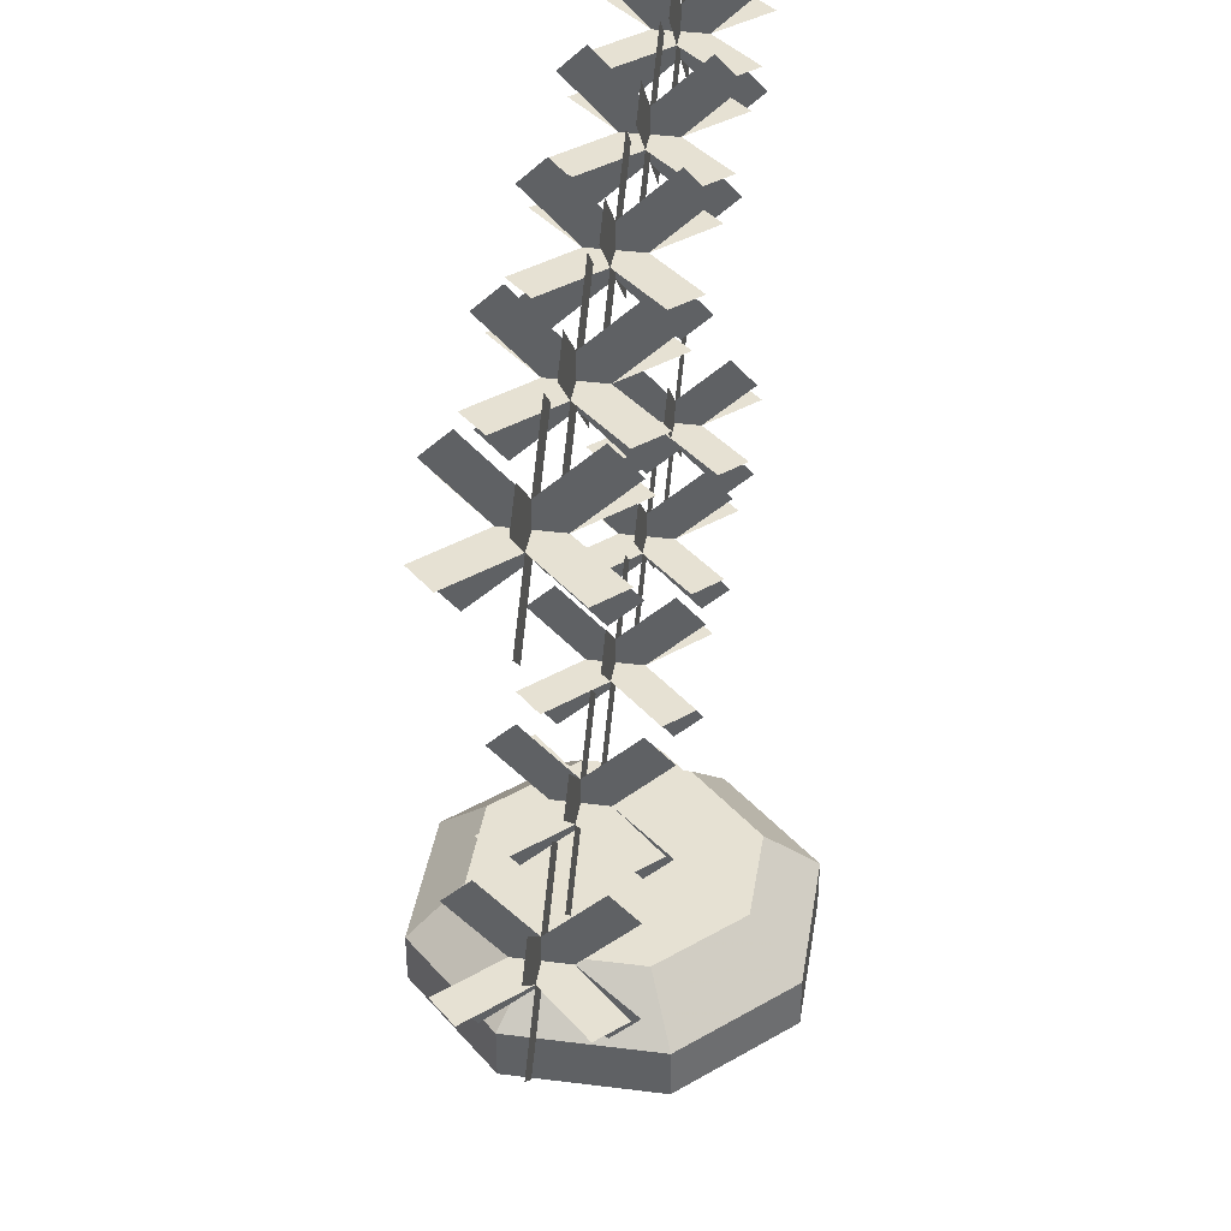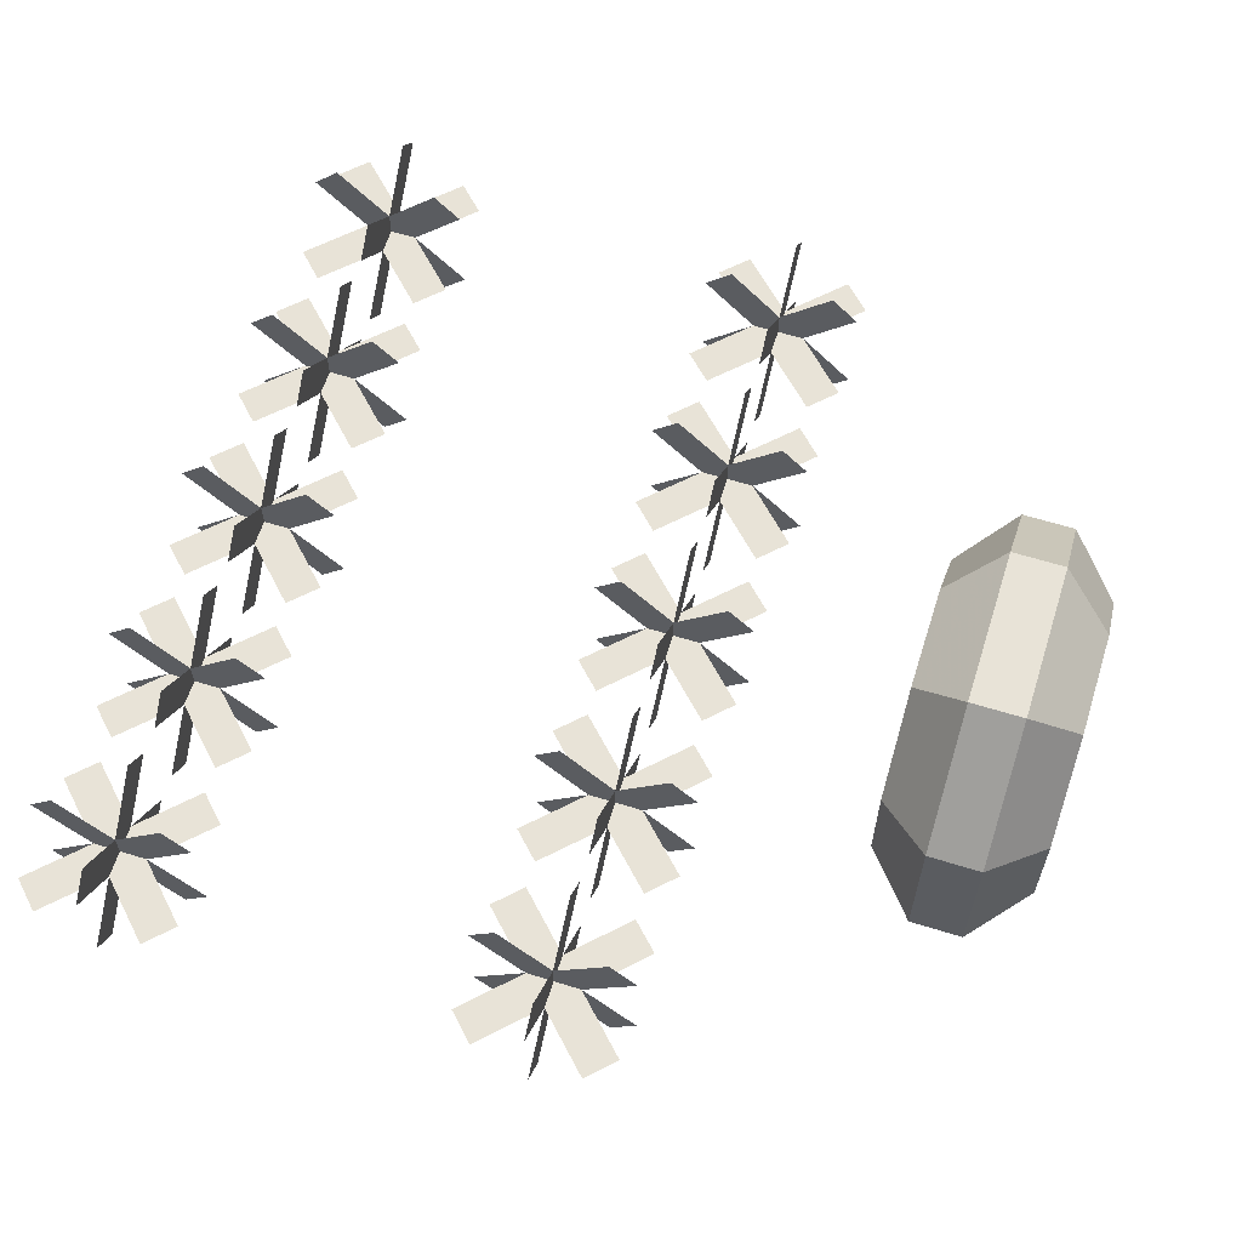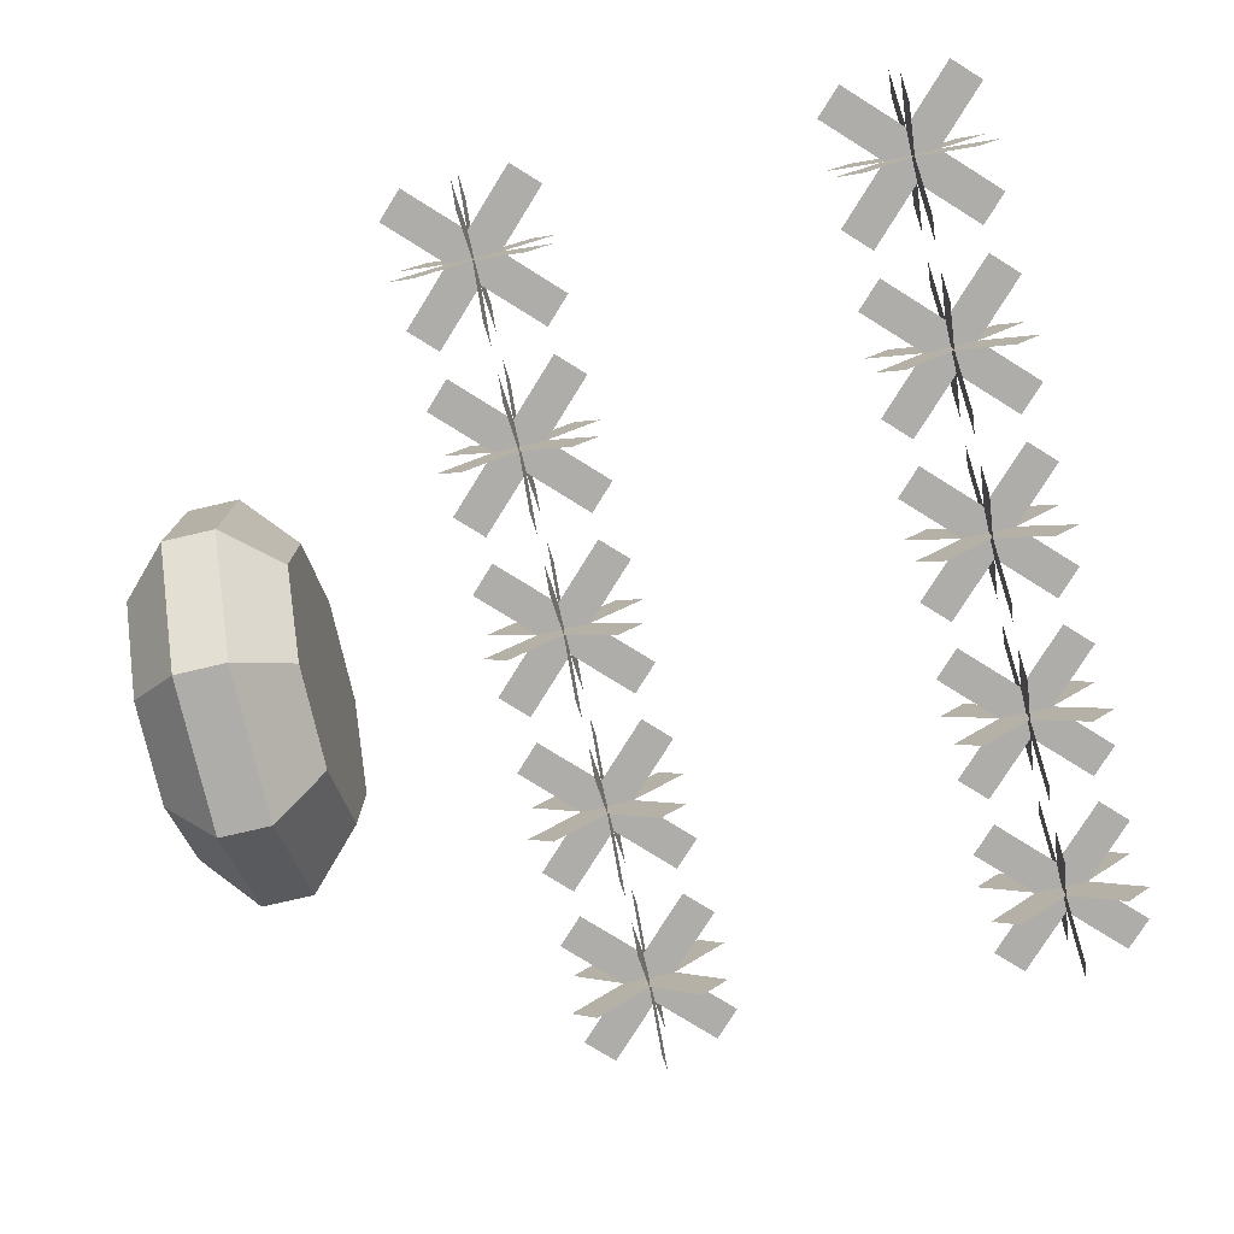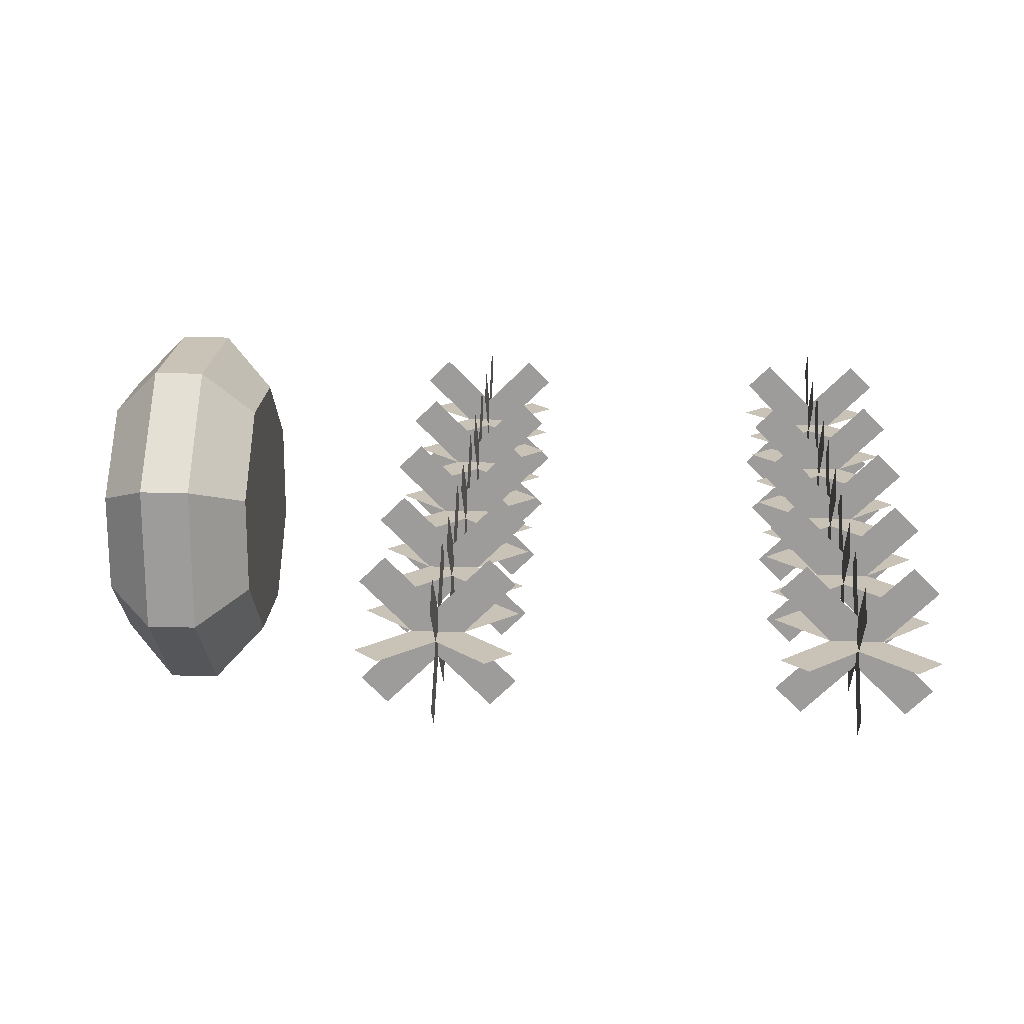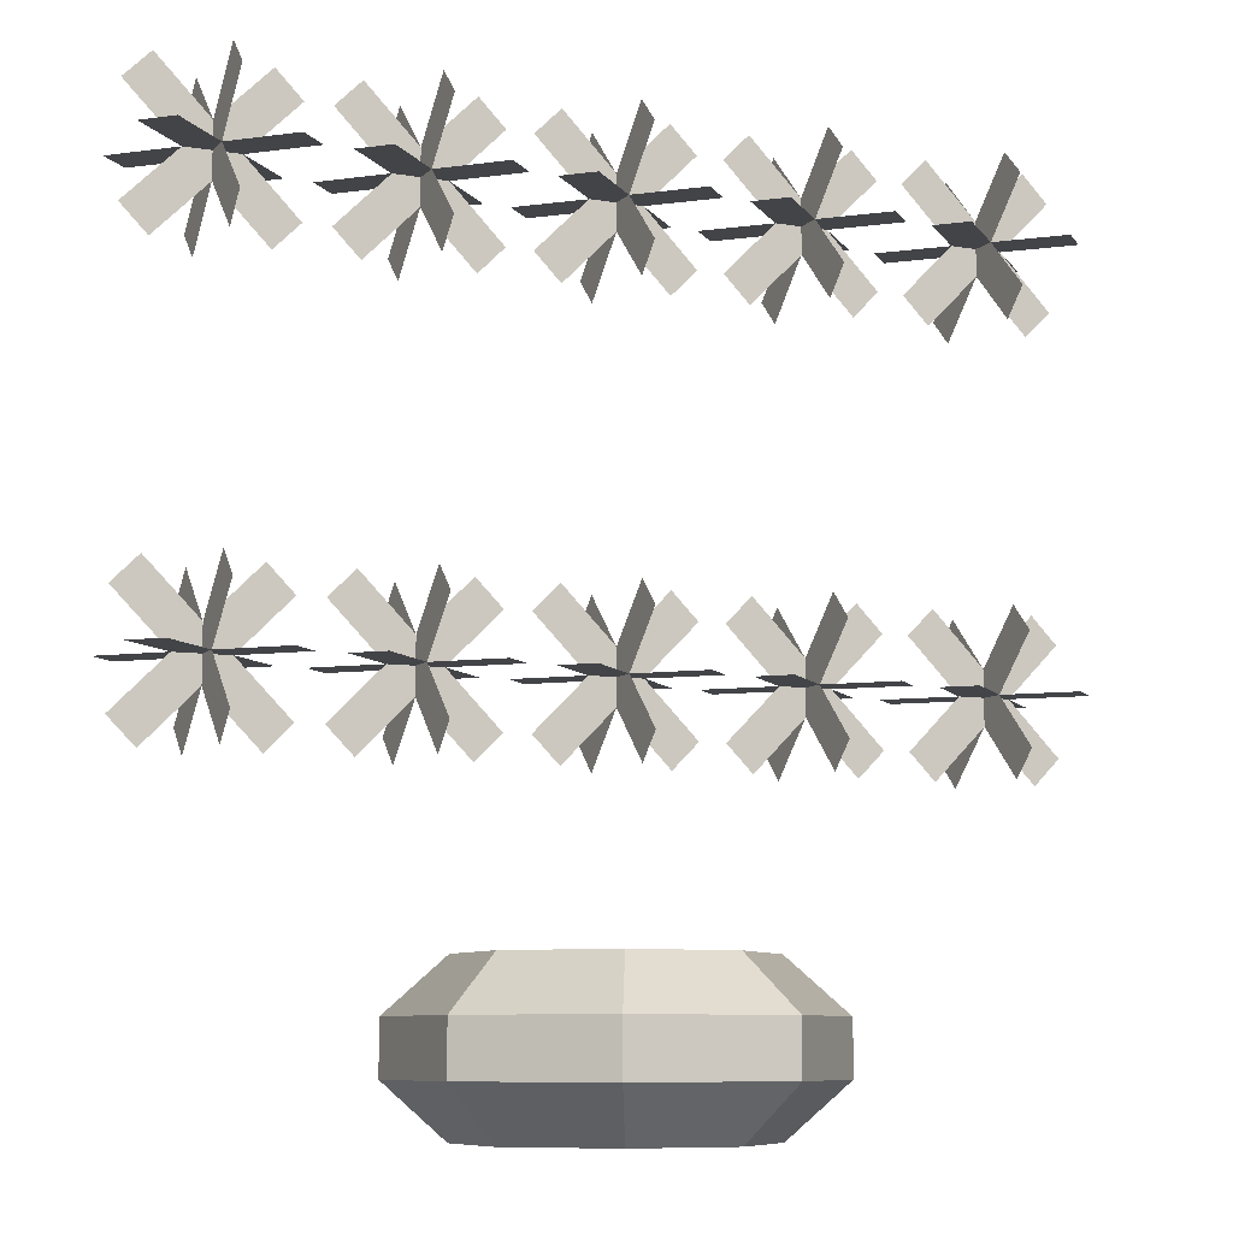
<metadata>
{"format":"obj","ext":"obj","renderer":"f3d","projection":"perspective","resolution":1024,"background":"white","views":[{"elev":38.8,"azim":-81.0,"up":"+Y"},{"elev":62.0,"azim":-72.5,"up":"+Z"},{"elev":-77.3,"azim":103.1,"up":"+Z"},{"elev":19.4,"azim":93.5,"up":"+Z"},{"elev":-8.3,"azim":155.4,"up":"+Y"}]}
</metadata>
<code>
v -0.02344 0 -0.4453
v -0.05469 0 -0.4766
v -0.05469 0.01562 -0.4766
v -0.02344 0.01562 -0.4453
v 0.02344 0 -0.4453
v 0.01562 -0.01562 -0.4609
v -0.01562 -0.01562 -0.4609
v -0.03906 -0.01562 -0.4844
v -0.05469 0 -0.5234
v -0.05469 0.01562 -0.5234
v -0.03906 0.03125 -0.5156
v -0.03906 0.03125 -0.4844
v -0.01562 0.03125 -0.4609
v 0.02344 0.01562 -0.4453
v 0.05469 0 -0.4766
v 0.03906 -0.01562 -0.4844
v 0.03906 -0.01562 -0.5156
v 0.01562 -0.01562 -0.5391
v -0.01562 -0.01562 -0.5391
v -0.03906 -0.01562 -0.5156
v -0.02344 0 -0.5547
v -0.02344 0.01562 -0.5547
v -0.01562 0.03125 -0.5391
v 0.02344 0 -0.5547
v 0.02344 0.01562 -0.5547
v 0.01562 0.03125 -0.5391
v 0.03906 0.03125 -0.5156
v 0.03906 0.03125 -0.4844
v 0.01562 0.03125 -0.4609
v 0.05469 0.01562 -0.4766
v 0.05469 0 -0.5234
v 0.05469 0.01562 -0.5234
v 0.02344 0.1016 -0.5156
v 0.01562 0.1016 -0.5234
v -0.02344 0.1016 -0.4844
v -0.01562 0.1016 -0.4766
v -0.01562 0.1016 -0.5234
v -0.02344 0.1016 -0.5156
v 0.01562 0.1016 -0.4766
v 0.02344 0.1016 -0.4844
v 0.01562 0.07812 -0.5
v 0.02344 0.08594 -0.5
v -0.01562 0.125 -0.5
v -0.02344 0.1172 -0.5
v 0.02344 0.1172 -0.5
v 0.01562 0.125 -0.5
v -0.02344 0.08594 -0.5
v -0.01562 0.07812 -0.5
v 0 0.07812 -0.5156
v 0 0.08594 -0.5234
v 0 0.125 -0.4844
v 0 0.1172 -0.4766
v 0 0.1172 -0.5234
v 0 0.125 -0.5156
v 0 0.08594 -0.4766
v 0 0.07812 -0.4844
v 0.07812 0.1016 -0.5156
v 0.07031 0.1016 -0.5234
v 0.03125 0.1016 -0.4844
v 0.03906 0.1016 -0.4766
v 0.03906 0.1016 -0.5234
v 0.03125 0.1016 -0.5156
v 0.07031 0.1016 -0.4766
v 0.07812 0.1016 -0.4844
v 0.07031 0.07812 -0.5
v 0.07812 0.08594 -0.5
v 0.03906 0.125 -0.5
v 0.03125 0.1172 -0.5
v 0.07812 0.1172 -0.5
v 0.07031 0.125 -0.5
v 0.03125 0.08594 -0.5
v 0.03906 0.07812 -0.5
v 0.05469 0.07812 -0.5156
v 0.05469 0.08594 -0.5234
v 0.05469 0.125 -0.4844
v 0.05469 0.1172 -0.4766
v 0.05469 0.1172 -0.5234
v 0.05469 0.125 -0.5156
v 0.05469 0.08594 -0.4766
v 0.05469 0.07812 -0.4844
v -0.03125 0.1016 -0.5156
v -0.03906 0.1016 -0.5234
v -0.07812 0.1016 -0.4844
v -0.07031 0.1016 -0.4766
v -0.07031 0.1016 -0.5234
v -0.07812 0.1016 -0.5156
v -0.03906 0.1016 -0.4766
v -0.03125 0.1016 -0.4844
v -0.03906 0.07812 -0.5
v -0.03125 0.08594 -0.5
v -0.07031 0.125 -0.5
v -0.07812 0.1172 -0.5
v -0.03125 0.1172 -0.5
v -0.03906 0.125 -0.5
v -0.07812 0.08594 -0.5
v -0.07031 0.07812 -0.5
v -0.05469 0.07812 -0.5156
v -0.05469 0.08594 -0.5234
v -0.05469 0.125 -0.4844
v -0.05469 0.1172 -0.4766
v -0.05469 0.1172 -0.5234
v -0.05469 0.125 -0.5156
v -0.05469 0.08594 -0.4766
v -0.05469 0.07812 -0.4844
v 0.1328 0.1016 -0.5156
v 0.125 0.1016 -0.5234
v 0.08594 0.1016 -0.4844
v 0.09375 0.1016 -0.4766
v 0.09375 0.1016 -0.5234
v 0.08594 0.1016 -0.5156
v 0.125 0.1016 -0.4766
v 0.1328 0.1016 -0.4844
v 0.125 0.07812 -0.5
v 0.1328 0.08594 -0.5
v 0.09375 0.125 -0.5
v 0.08594 0.1172 -0.5
v 0.1328 0.1172 -0.5
v 0.125 0.125 -0.5
v 0.08594 0.08594 -0.5
v 0.09375 0.07812 -0.5
v 0.1094 0.07812 -0.5156
v 0.1094 0.08594 -0.5234
v 0.1094 0.125 -0.4844
v 0.1094 0.1172 -0.4766
v 0.1094 0.1172 -0.5234
v 0.1094 0.125 -0.5156
v 0.1094 0.08594 -0.4766
v 0.1094 0.07812 -0.4844
v -0.08594 0.1016 -0.5156
v -0.09375 0.1016 -0.5234
v -0.1328 0.1016 -0.4844
v -0.125 0.1016 -0.4766
v -0.125 0.1016 -0.5234
v -0.1328 0.1016 -0.5156
v -0.09375 0.1016 -0.4766
v -0.08594 0.1016 -0.4844
v -0.09375 0.07812 -0.5
v -0.08594 0.08594 -0.5
v -0.125 0.125 -0.5
v -0.1328 0.1172 -0.5
v -0.08594 0.1172 -0.5
v -0.09375 0.125 -0.5
v -0.1328 0.08594 -0.5
v -0.125 0.07812 -0.5
v -0.1094 0.07812 -0.5156
v -0.1094 0.08594 -0.5234
v -0.1094 0.125 -0.4844
v -0.1094 0.1172 -0.4766
v -0.1094 0.1172 -0.5234
v -0.1094 0.125 -0.5156
v -0.1094 0.08594 -0.4766
v -0.1094 0.07812 -0.4844
v 0.02344 0.2266 -0.5156
v 0.01562 0.2266 -0.5234
v -0.02344 0.2266 -0.4844
v -0.01562 0.2266 -0.4766
v -0.01562 0.2266 -0.5234
v -0.02344 0.2266 -0.5156
v 0.01562 0.2266 -0.4766
v 0.02344 0.2266 -0.4844
v 0.01562 0.2031 -0.5
v 0.02344 0.2109 -0.5
v -0.01562 0.25 -0.5
v -0.02344 0.2422 -0.5
v 0.02344 0.2422 -0.5
v 0.01562 0.25 -0.5
v -0.02344 0.2109 -0.5
v -0.01562 0.2031 -0.5
v 0 0.2031 -0.5156
v 0 0.2109 -0.5234
v 0 0.25 -0.4844
v 0 0.2422 -0.4766
v 0 0.2422 -0.5234
v 0 0.25 -0.5156
v 0 0.2109 -0.4766
v 0 0.2031 -0.4844
v 0.07812 0.2266 -0.5156
v 0.07031 0.2266 -0.5234
v 0.03125 0.2266 -0.4844
v 0.03906 0.2266 -0.4766
v 0.03906 0.2266 -0.5234
v 0.03125 0.2266 -0.5156
v 0.07031 0.2266 -0.4766
v 0.07812 0.2266 -0.4844
v 0.07031 0.2031 -0.5
v 0.07812 0.2109 -0.5
v 0.03906 0.25 -0.5
v 0.03125 0.2422 -0.5
v 0.07812 0.2422 -0.5
v 0.07031 0.25 -0.5
v 0.03125 0.2109 -0.5
v 0.03906 0.2031 -0.5
v 0.05469 0.2031 -0.5156
v 0.05469 0.2109 -0.5234
v 0.05469 0.25 -0.4844
v 0.05469 0.2422 -0.4766
v 0.05469 0.2422 -0.5234
v 0.05469 0.25 -0.5156
v 0.05469 0.2109 -0.4766
v 0.05469 0.2031 -0.4844
v -0.03125 0.2266 -0.5156
v -0.03906 0.2266 -0.5234
v -0.07812 0.2266 -0.4844
v -0.07031 0.2266 -0.4766
v -0.07031 0.2266 -0.5234
v -0.07812 0.2266 -0.5156
v -0.03906 0.2266 -0.4766
v -0.03125 0.2266 -0.4844
v -0.03906 0.2031 -0.5
v -0.03125 0.2109 -0.5
v -0.07031 0.25 -0.5
v -0.07812 0.2422 -0.5
v -0.03125 0.2422 -0.5
v -0.03906 0.25 -0.5
v -0.07812 0.2109 -0.5
v -0.07031 0.2031 -0.5
v -0.05469 0.2031 -0.5156
v -0.05469 0.2109 -0.5234
v -0.05469 0.25 -0.4844
v -0.05469 0.2422 -0.4766
v -0.05469 0.2422 -0.5234
v -0.05469 0.25 -0.5156
v -0.05469 0.2109 -0.4766
v -0.05469 0.2031 -0.4844
v 0.1328 0.2266 -0.5156
v 0.125 0.2266 -0.5234
v 0.08594 0.2266 -0.4844
v 0.09375 0.2266 -0.4766
v 0.09375 0.2266 -0.5234
v 0.08594 0.2266 -0.5156
v 0.125 0.2266 -0.4766
v 0.1328 0.2266 -0.4844
v 0.125 0.2031 -0.5
v 0.1328 0.2109 -0.5
v 0.09375 0.25 -0.5
v 0.08594 0.2422 -0.5
v 0.1328 0.2422 -0.5
v 0.125 0.25 -0.5
v 0.08594 0.2109 -0.5
v 0.09375 0.2031 -0.5
v 0.1094 0.2031 -0.5156
v 0.1094 0.2109 -0.5234
v 0.1094 0.25 -0.4844
v 0.1094 0.2422 -0.4766
v 0.1094 0.2422 -0.5234
v 0.1094 0.25 -0.5156
v 0.1094 0.2109 -0.4766
v 0.1094 0.2031 -0.4844
v -0.08594 0.2266 -0.5156
v -0.09375 0.2266 -0.5234
v -0.1328 0.2266 -0.4844
v -0.125 0.2266 -0.4766
v -0.125 0.2266 -0.5234
v -0.1328 0.2266 -0.5156
v -0.09375 0.2266 -0.4766
v -0.08594 0.2266 -0.4844
v -0.09375 0.2031 -0.5
v -0.08594 0.2109 -0.5
v -0.125 0.25 -0.5
v -0.1328 0.2422 -0.5
v -0.08594 0.2422 -0.5
v -0.09375 0.25 -0.5
v -0.1328 0.2109 -0.5
v -0.125 0.2031 -0.5
v -0.1094 0.2031 -0.5156
v -0.1094 0.2109 -0.5234
v -0.1094 0.25 -0.4844
v -0.1094 0.2422 -0.4766
v -0.1094 0.2422 -0.5234
v -0.1094 0.25 -0.5156
v -0.1094 0.2109 -0.4766
v -0.1094 0.2031 -0.4844
f 1 2 3
f 1 3 4
f 1 4 5
f 1 5 6
f 1 6 7
f 1 7 2
f 2 7 8
f 2 8 9
f 2 9 10
f 2 10 3
f 3 10 11
f 3 11 12
f 3 12 4
f 4 12 13
f 4 13 14
f 4 14 5
f 5 14 15
f 5 15 16
f 5 16 6
f 6 16 17
f 6 17 18
f 6 18 19
f 6 19 20
f 6 20 8
f 6 8 7
f 9 21 22
f 9 22 10
f 10 22 23
f 10 23 11
f 11 23 13
f 11 13 12
f 21 24 25
f 21 25 22
f 22 25 26
f 22 26 23
f 23 26 13
f 13 26 27
f 13 27 28
f 13 28 29
f 13 29 14
f 14 29 30
f 14 30 15
f 15 30 31
f 15 31 17
f 15 17 16
f 24 31 32
f 24 32 25
f 25 32 27
f 25 27 26
f 31 30 32
f 32 30 28
f 32 28 27
f 21 9 20
f 21 20 19
f 21 19 24
f 24 19 18
f 24 18 31
f 31 18 17
f 9 8 20
f 30 29 28
f 33 34 35
f 33 35 36
f 33 36 34
f 34 36 35
f 37 38 39
f 37 39 40
f 37 40 38
f 38 40 39
f 41 42 43
f 41 43 44
f 41 44 42
f 42 44 43
f 45 46 47
f 45 47 48
f 45 48 46
f 46 48 47
f 49 50 51
f 49 51 52
f 49 52 50
f 50 52 51
f 53 54 55
f 53 55 56
f 53 56 54
f 54 56 55
f 57 58 59
f 57 59 60
f 57 60 58
f 58 60 59
f 61 62 63
f 61 63 64
f 61 64 62
f 62 64 63
f 65 66 67
f 65 67 68
f 65 68 66
f 66 68 67
f 69 70 71
f 69 71 72
f 69 72 70
f 70 72 71
f 73 74 75
f 73 75 76
f 73 76 74
f 74 76 75
f 77 78 79
f 77 79 80
f 77 80 78
f 78 80 79
f 81 82 83
f 81 83 84
f 81 84 82
f 82 84 83
f 85 86 87
f 85 87 88
f 85 88 86
f 86 88 87
f 89 90 91
f 89 91 92
f 89 92 90
f 90 92 91
f 93 94 95
f 93 95 96
f 93 96 94
f 94 96 95
f 97 98 99
f 97 99 100
f 97 100 98
f 98 100 99
f 101 102 103
f 101 103 104
f 101 104 102
f 102 104 103
f 105 106 107
f 105 107 108
f 105 108 106
f 106 108 107
f 109 110 111
f 109 111 112
f 109 112 110
f 110 112 111
f 113 114 115
f 113 115 116
f 113 116 114
f 114 116 115
f 117 118 119
f 117 119 120
f 117 120 118
f 118 120 119
f 121 122 123
f 121 123 124
f 121 124 122
f 122 124 123
f 125 126 127
f 125 127 128
f 125 128 126
f 126 128 127
f 129 130 131
f 129 131 132
f 129 132 130
f 130 132 131
f 133 134 135
f 133 135 136
f 133 136 134
f 134 136 135
f 137 138 139
f 137 139 140
f 137 140 138
f 138 140 139
f 141 142 143
f 141 143 144
f 141 144 142
f 142 144 143
f 145 146 147
f 145 147 148
f 145 148 146
f 146 148 147
f 149 150 151
f 149 151 152
f 149 152 150
f 150 152 151
f 153 154 155
f 153 155 156
f 153 156 154
f 154 156 155
f 157 158 159
f 157 159 160
f 157 160 158
f 158 160 159
f 161 162 163
f 161 163 164
f 161 164 162
f 162 164 163
f 165 166 167
f 165 167 168
f 165 168 166
f 166 168 167
f 169 170 171
f 169 171 172
f 169 172 170
f 170 172 171
f 173 174 175
f 173 175 176
f 173 176 174
f 174 176 175
f 177 178 179
f 177 179 180
f 177 180 178
f 178 180 179
f 181 182 183
f 181 183 184
f 181 184 182
f 182 184 183
f 185 186 187
f 185 187 188
f 185 188 186
f 186 188 187
f 189 190 191
f 189 191 192
f 189 192 190
f 190 192 191
f 193 194 195
f 193 195 196
f 193 196 194
f 194 196 195
f 197 198 199
f 197 199 200
f 197 200 198
f 198 200 199
f 201 202 203
f 201 203 204
f 201 204 202
f 202 204 203
f 205 206 207
f 205 207 208
f 205 208 206
f 206 208 207
f 209 210 211
f 209 211 212
f 209 212 210
f 210 212 211
f 213 214 215
f 213 215 216
f 213 216 214
f 214 216 215
f 217 218 219
f 217 219 220
f 217 220 218
f 218 220 219
f 221 222 223
f 221 223 224
f 221 224 222
f 222 224 223
f 225 226 227
f 225 227 228
f 225 228 226
f 226 228 227
f 229 230 231
f 229 231 232
f 229 232 230
f 230 232 231
f 233 234 235
f 233 235 236
f 233 236 234
f 234 236 235
f 237 238 239
f 237 239 240
f 237 240 238
f 238 240 239
f 241 242 243
f 241 243 244
f 241 244 242
f 242 244 243
f 245 246 247
f 245 247 248
f 245 248 246
f 246 248 247
f 249 250 251
f 249 251 252
f 249 252 250
f 250 252 251
f 253 254 255
f 253 255 256
f 253 256 254
f 254 256 255
f 257 258 259
f 257 259 260
f 257 260 258
f 258 260 259
f 261 262 263
f 261 263 264
f 261 264 262
f 262 264 263
f 265 266 267
f 265 267 268
f 265 268 266
f 266 268 267
f 269 270 271
f 269 271 272
f 269 272 270
f 270 272 271

</code>
